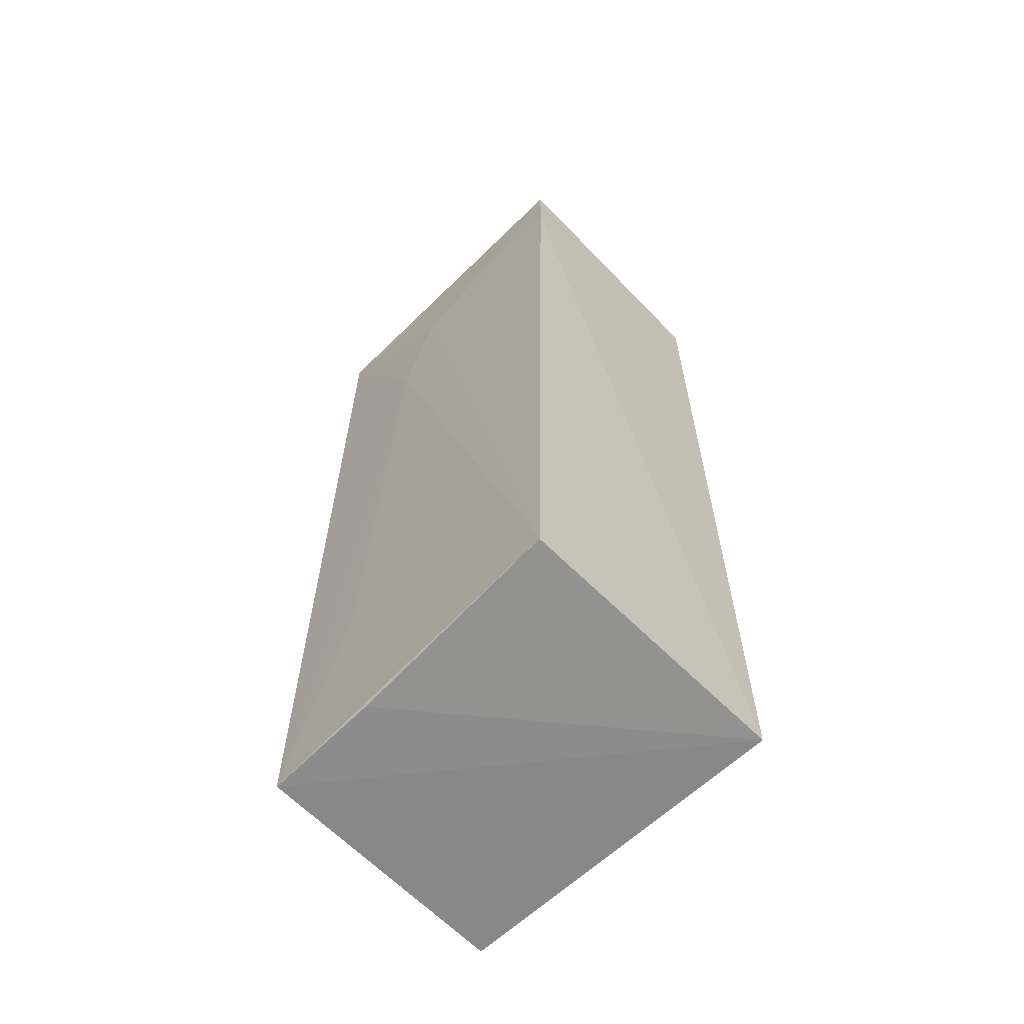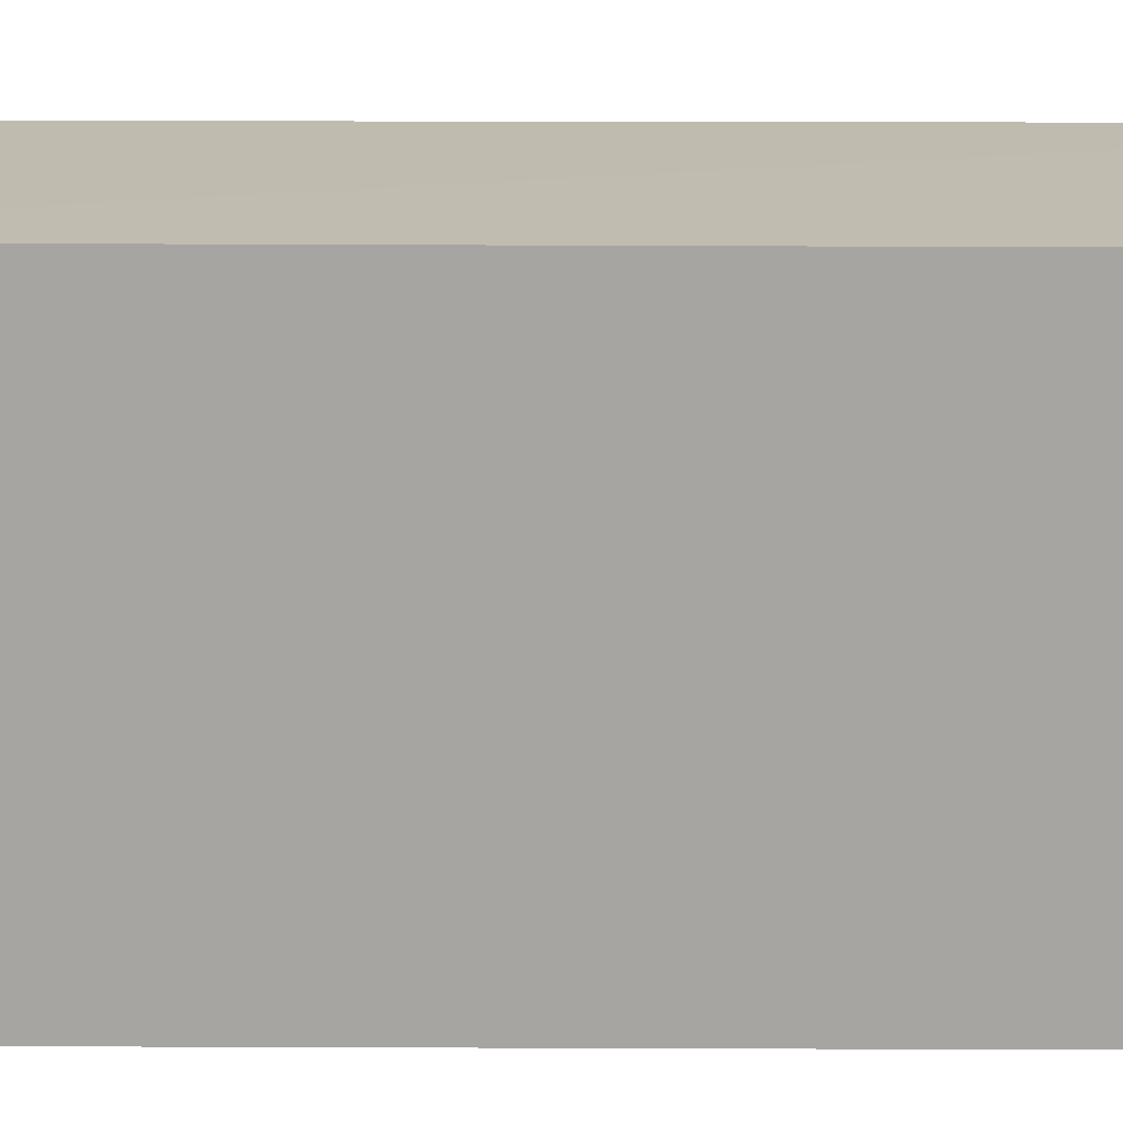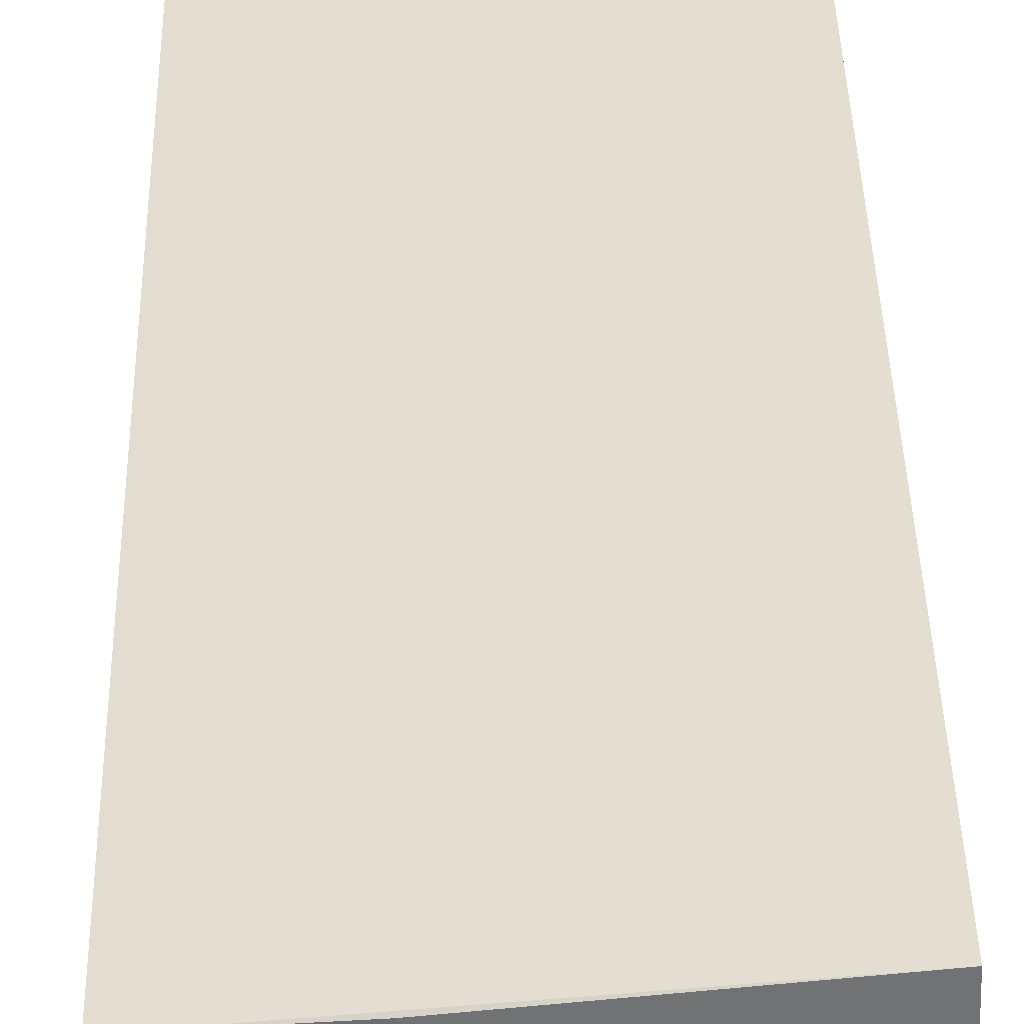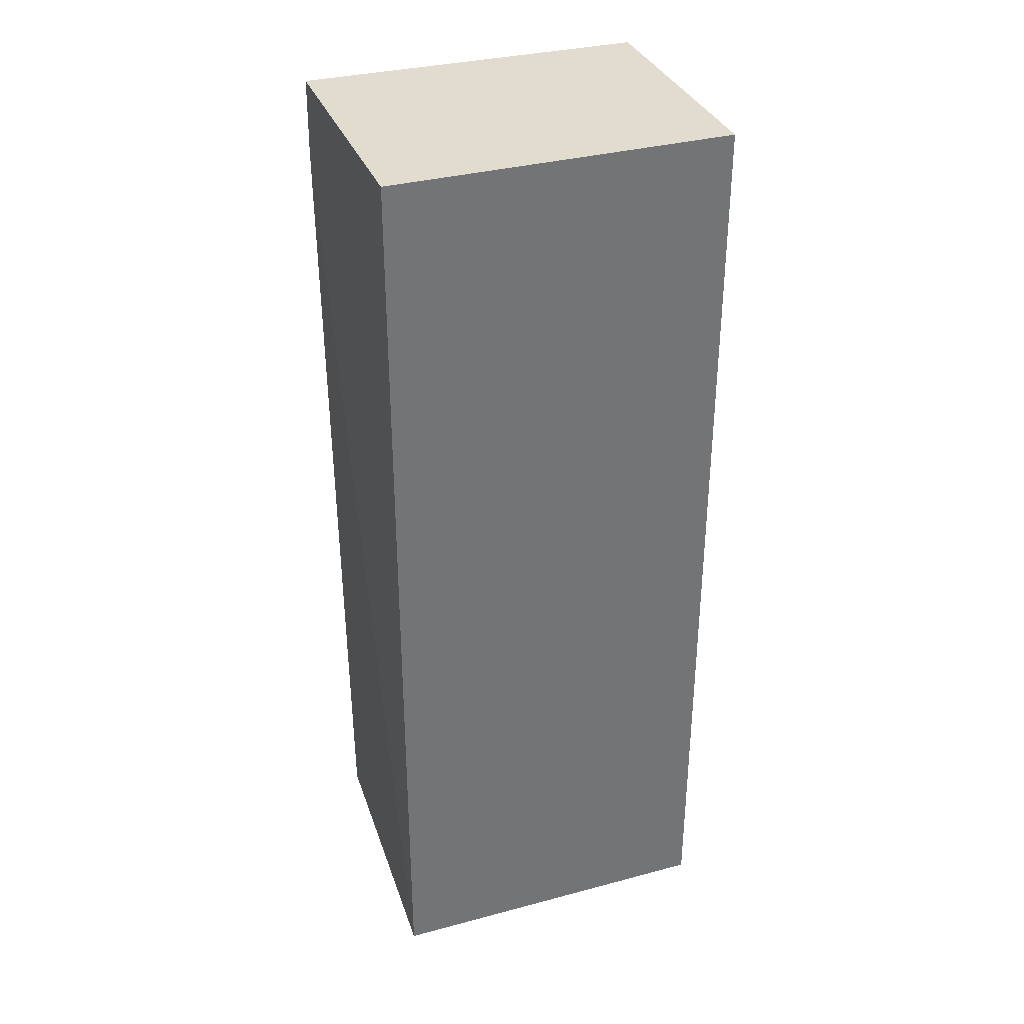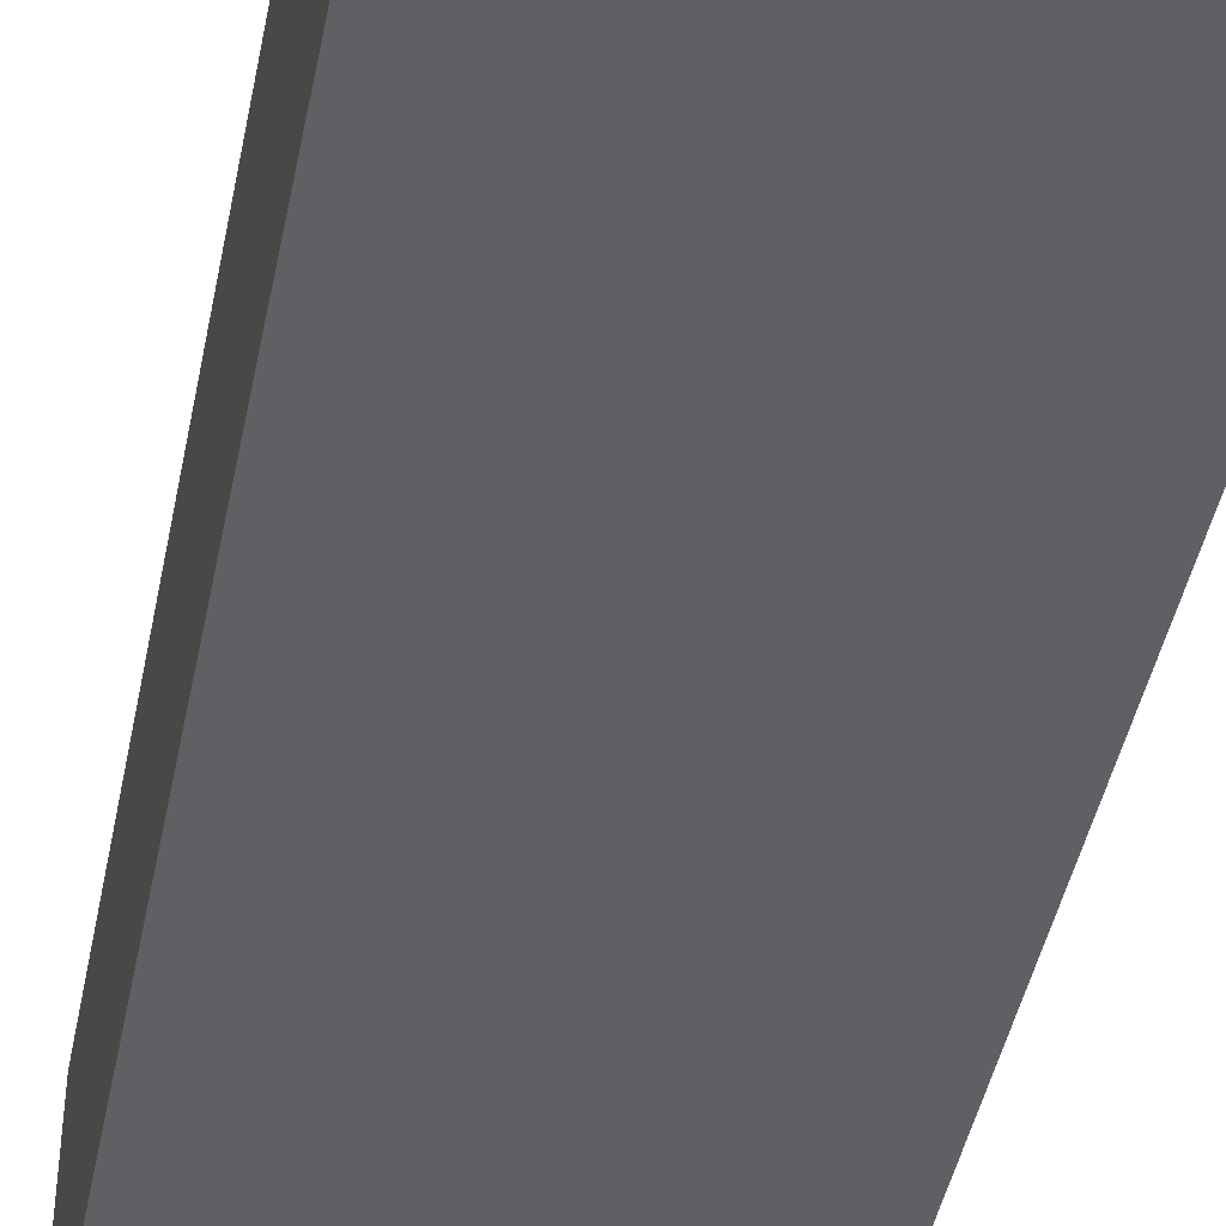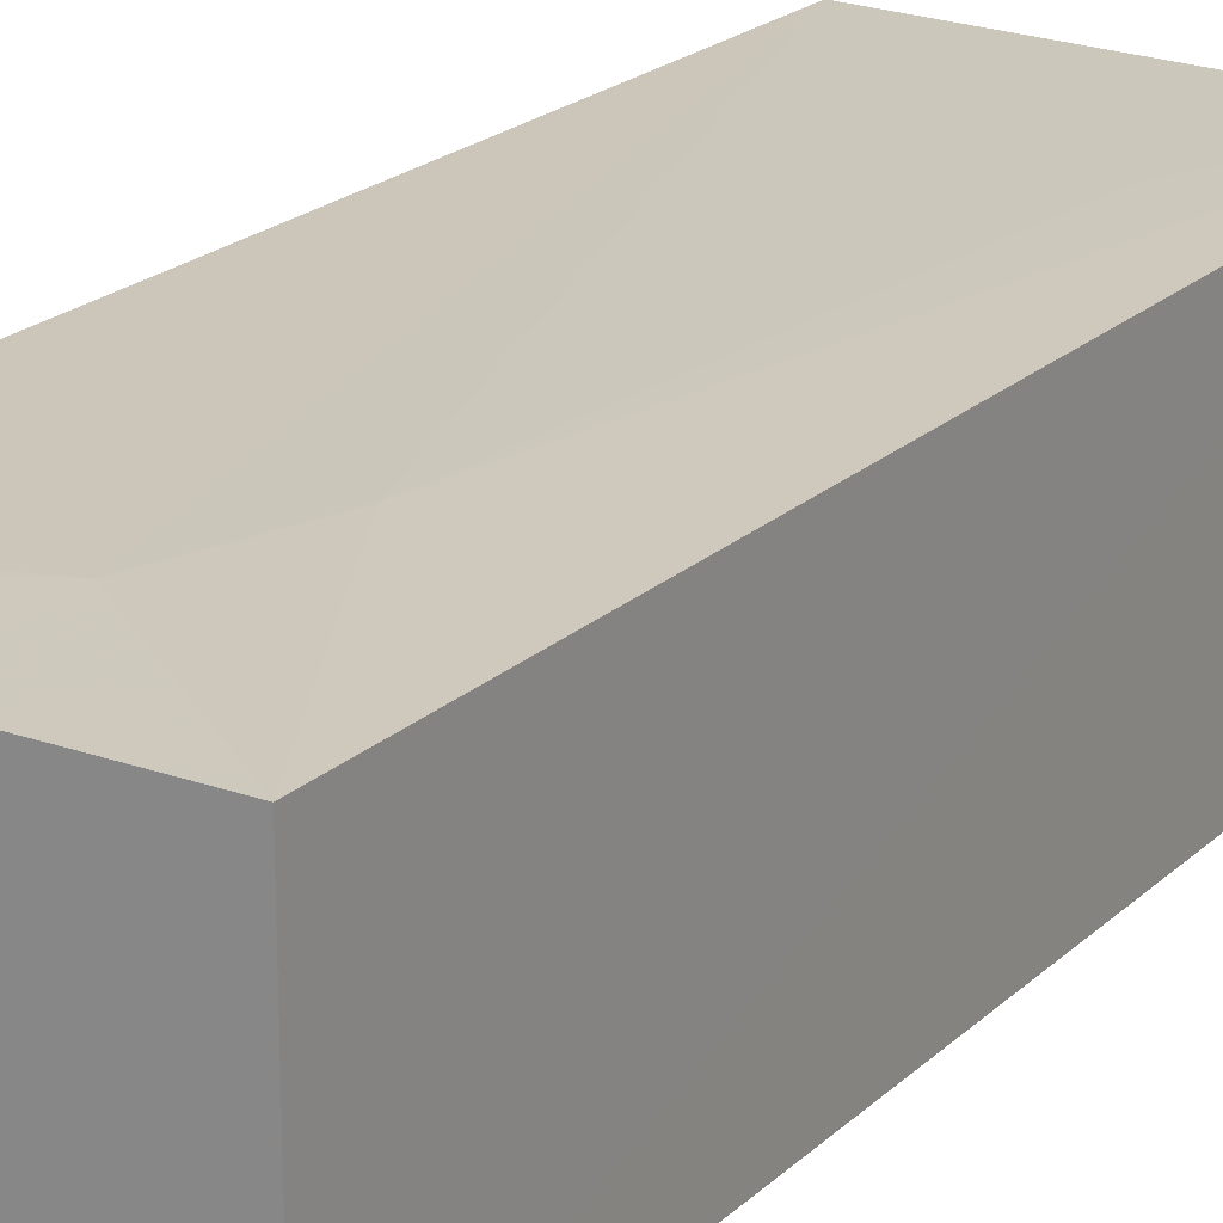
<metadata>
{"format":"obj","ext":"obj","renderer":"f3d","projection":"perspective","resolution":1024,"background":"white","views":[{"elev":-63.0,"azim":-136.4,"up":"+Z"},{"elev":-73.7,"azim":89.8,"up":"+Y"},{"elev":37.2,"azim":178.5,"up":"+Y"},{"elev":34.6,"azim":-19.7,"up":"+Z"},{"elev":-44.4,"azim":168.8,"up":"+Y"},{"elev":20.0,"azim":31.3,"up":"+Y"}]}
</metadata>
<code>
v 0.1389 0.04112 0.203
v 0.139 0.005519 0.203
v 0.1391 0.04144 0.07109
v 0.09276 0.04366 0.07264
v 0.09153 0.005519 0.203
v 0.123 0.04226 0.1713
v 0.09153 0.04218 0.203
v 0.139 0.005519 0.07117
v 0.1282 0.04204 0.09763
v 0.1178 0.04223 0.1871
v 0.09153 0.005519 0.07117
v 0.09149 0.0424 0.1924
v 0.123 0.04197 0.07134
v 0.102 0.04232 0.1924
f 1 2 3
f 6 1 3
f 7 5 2
f 7 2 1
f 8 3 2
f 8 2 5
f 9 6 3
f 9 3 4
f 9 4 6
f 10 7 1
f 10 1 6
f 10 6 4
f 11 8 5
f 11 3 8
f 12 4 11
f 12 11 5
f 12 5 7
f 13 11 4
f 13 4 3
f 13 3 11
f 14 12 7
f 14 7 10
f 14 10 4
f 14 4 12

</code>
